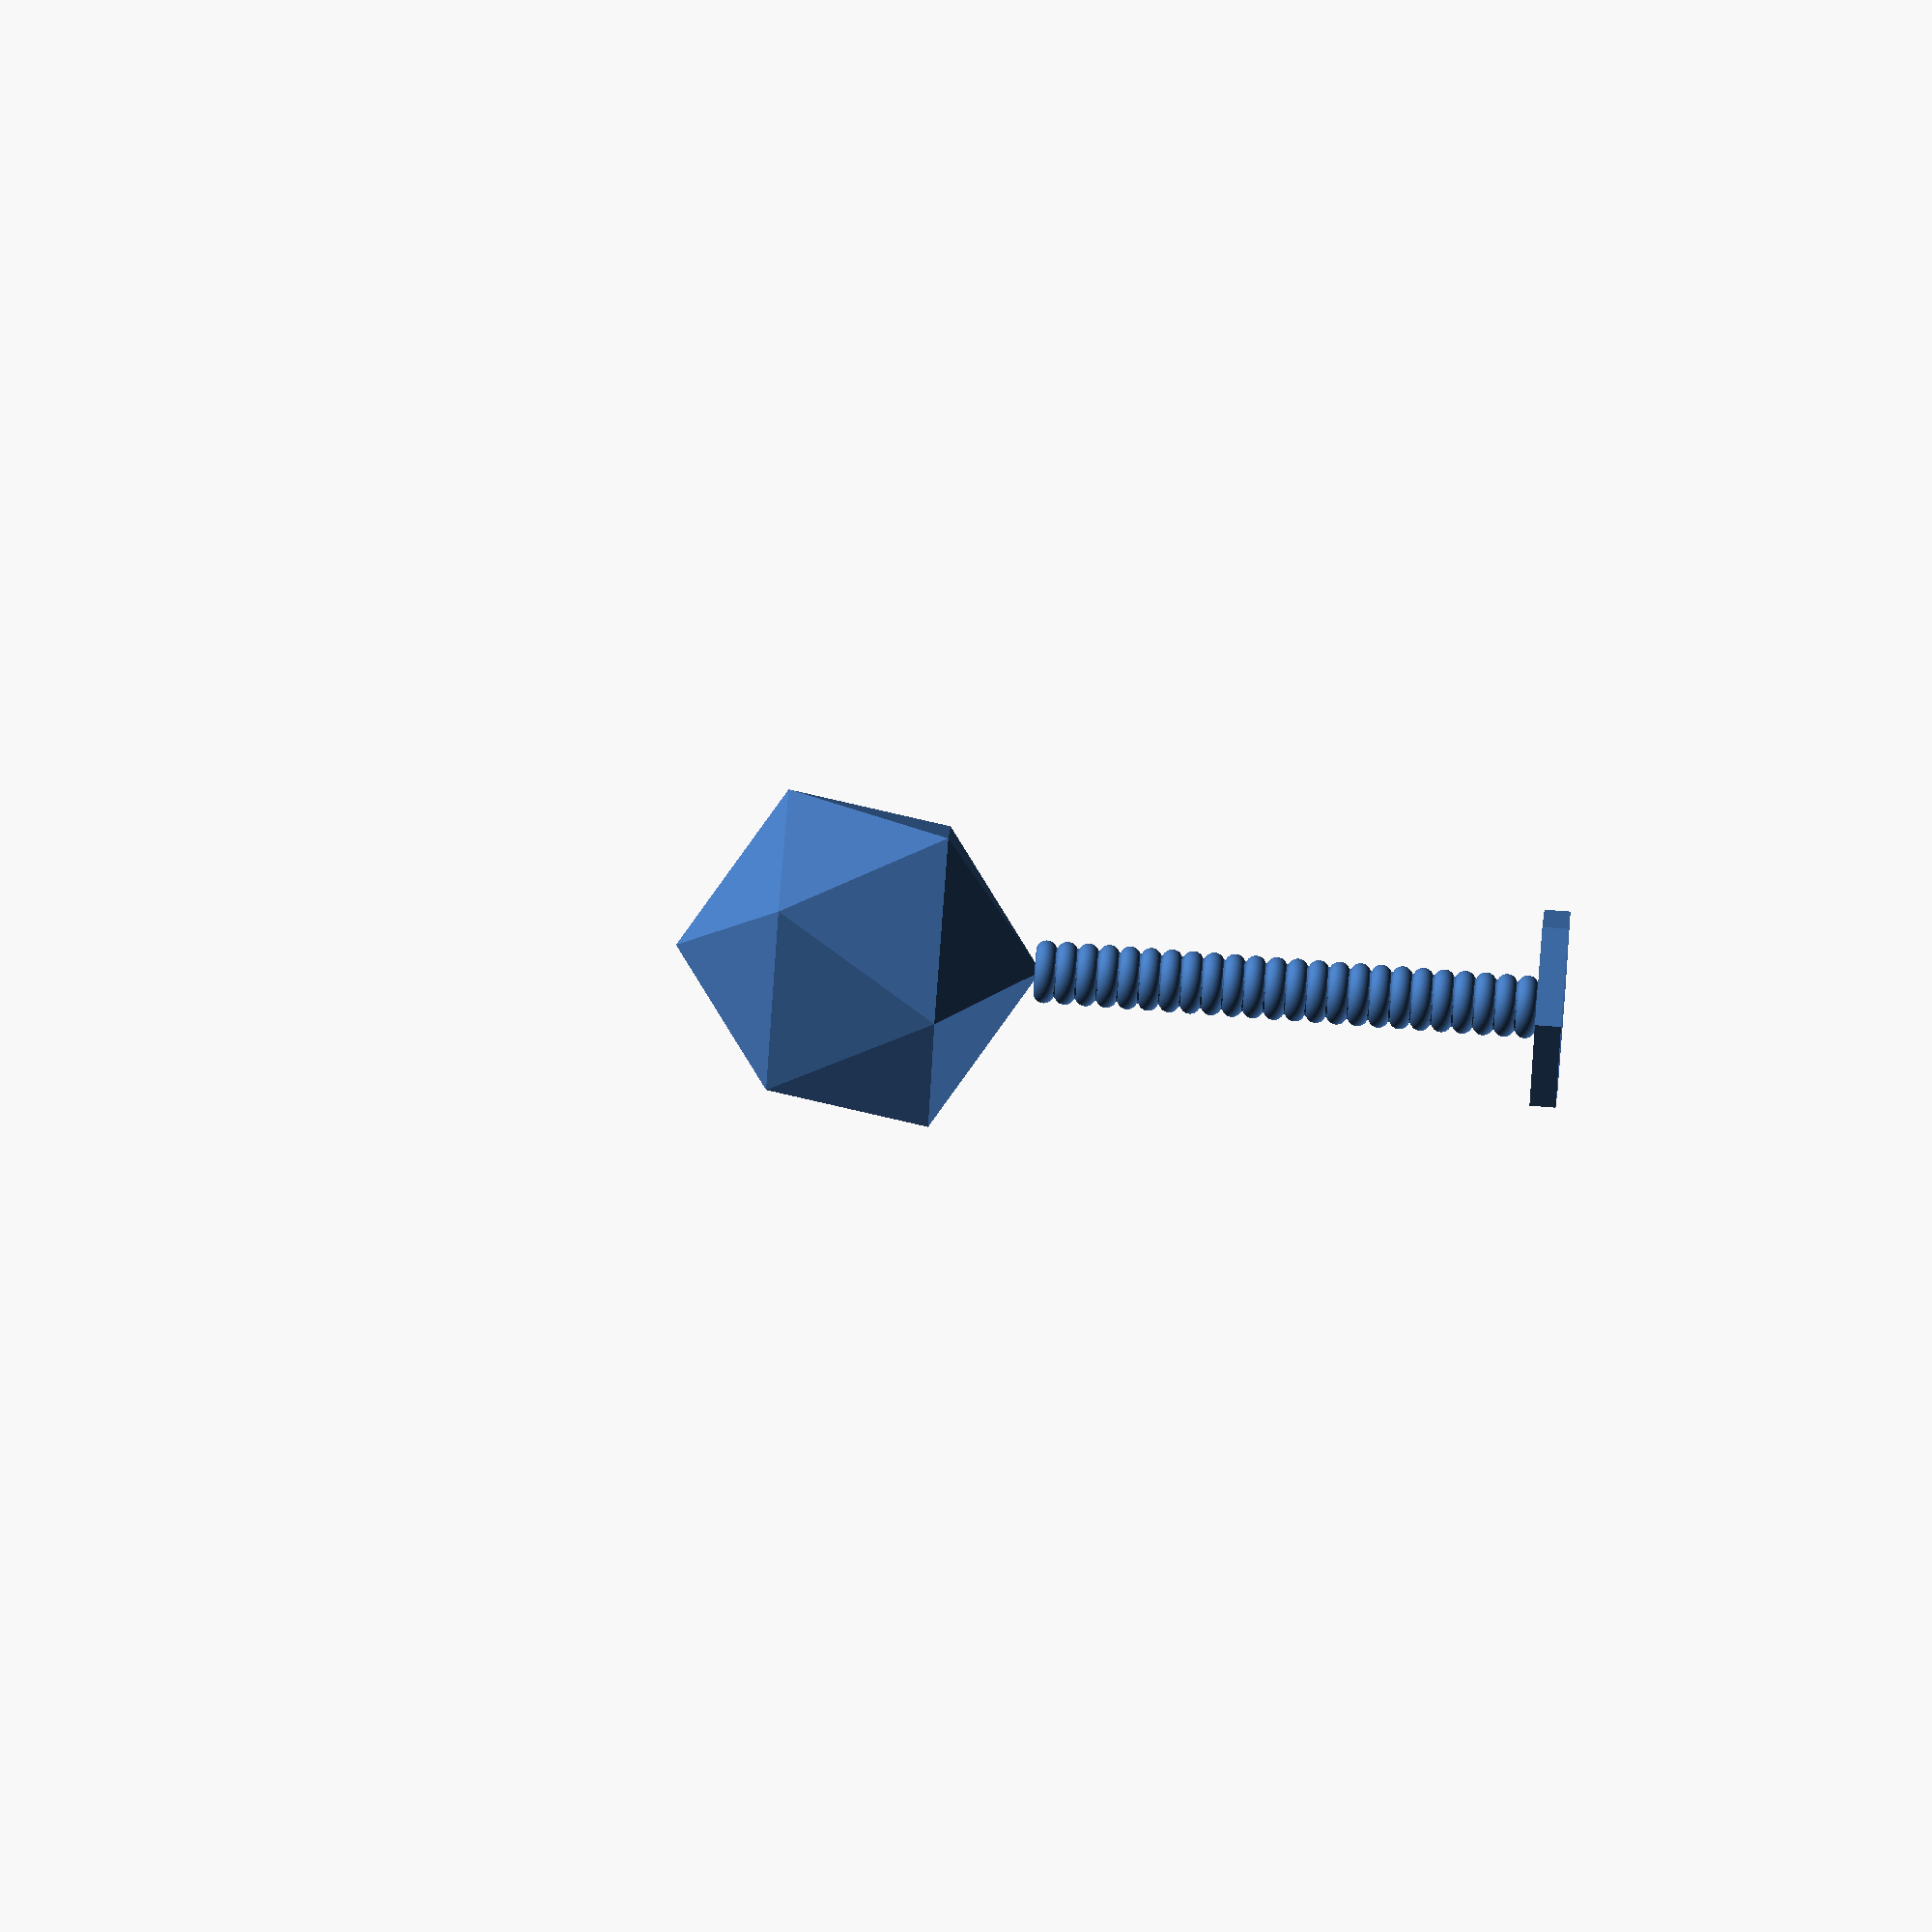
<openscad>
$fn=50;

/// HEAD
translate([0,0,7])
icosahedron(55);

module icosahedron(x){
	phi = (1+ sqrt(5))/2;
	scale(x/3)
	translate([0, 0, cos(atan((phi - 1) / phi)) * phi])
	rotate([0, 0, 0])
	difference() {
		intersection_for(a = [0:4])
			rotate([0, 31.75, 72 * a])
		intersection_for(r = [[0,0,0],[90,90,0],[90,0,90]])
			rotate(r)
			linear_extrude(height = 10, center = true)
			polygon(points=[[phi,1],[phi,-1],[0,-phi],[-phi,-1],[-phi,1],[0,phi]], paths=[[0,1,2,3,4,5]]);
				}
};


// BODY

height = 100;

translate([0,0,-height])
cylinder(r=4.8, h= height, $fn=15);

sphere(r=2);

for( t = [-1 : -4 : -height]){
    translate([0,0,t])
rotate_extrude(convexity = 10, $fn = 100)
translate([4, 0, 0])
circle(r = 2, $fn = 100);
};

translate([0,0,-height])    
cylinder(r=20, h=5, $fn=6);
</openscad>
<views>
elev=96.1 azim=225.7 roll=85.8 proj=o view=wireframe
</views>
